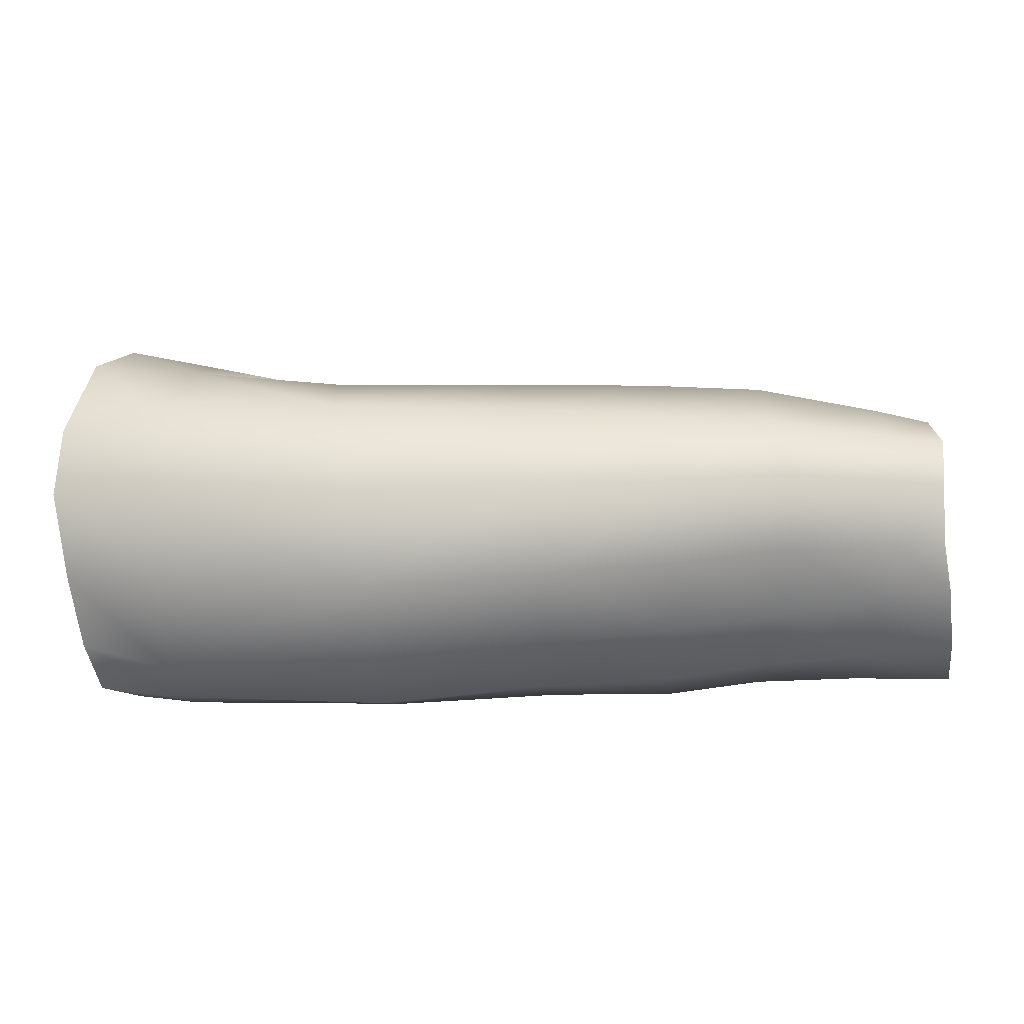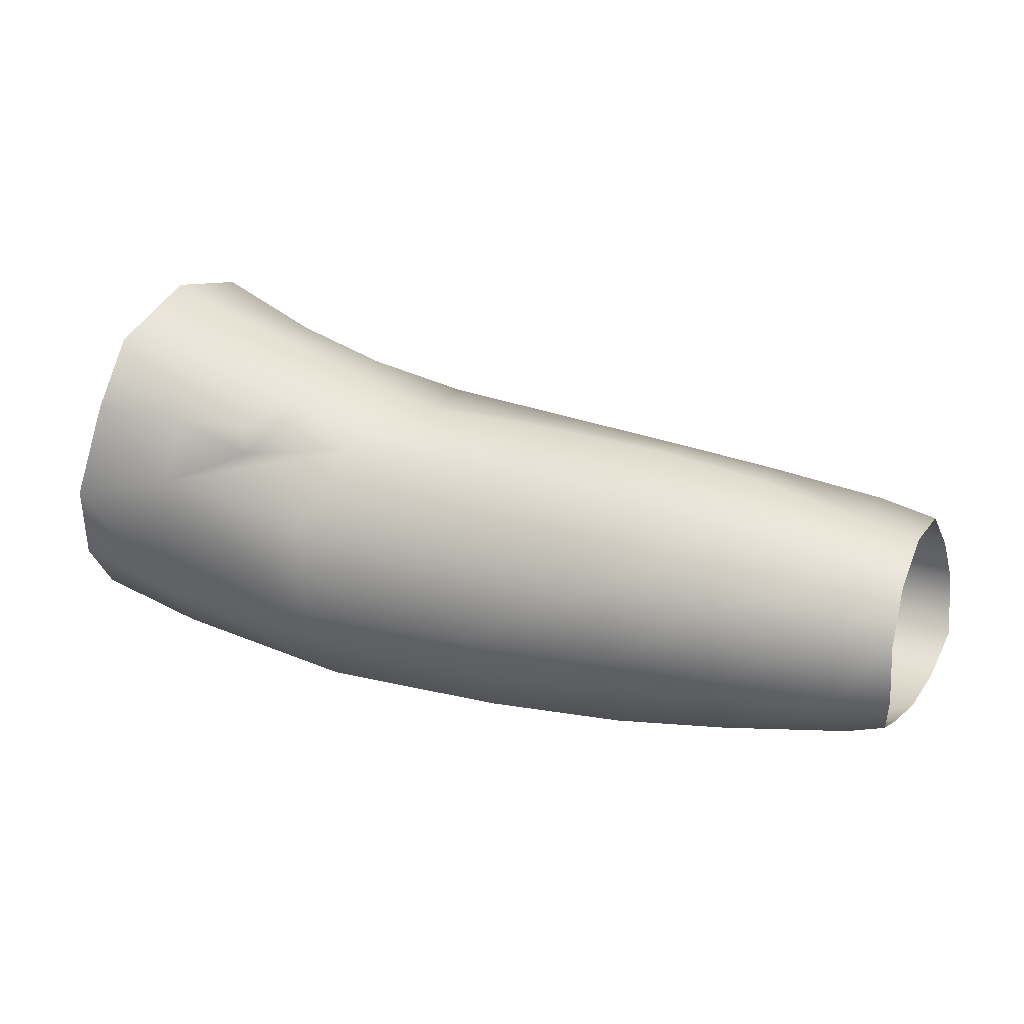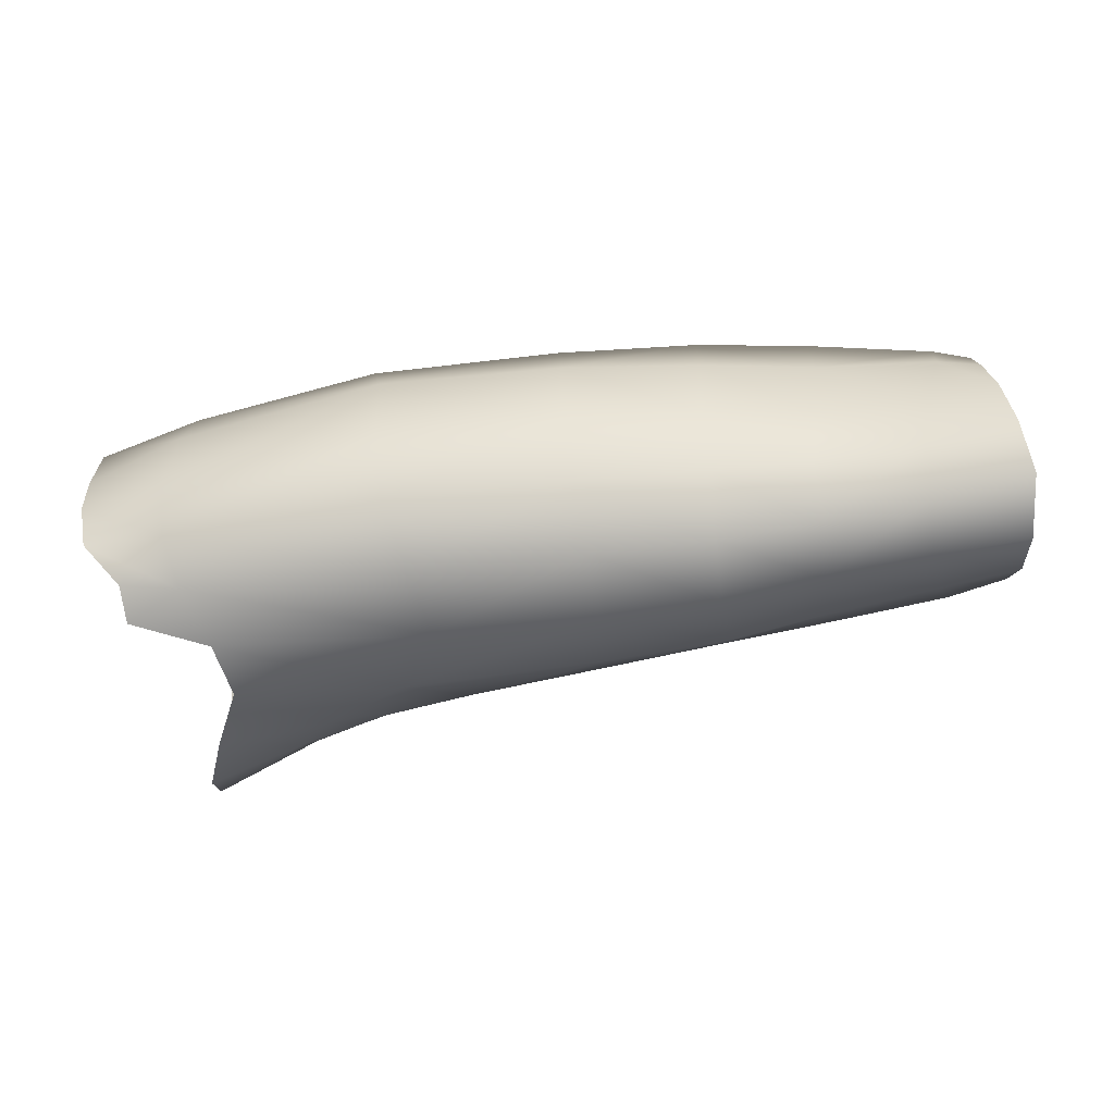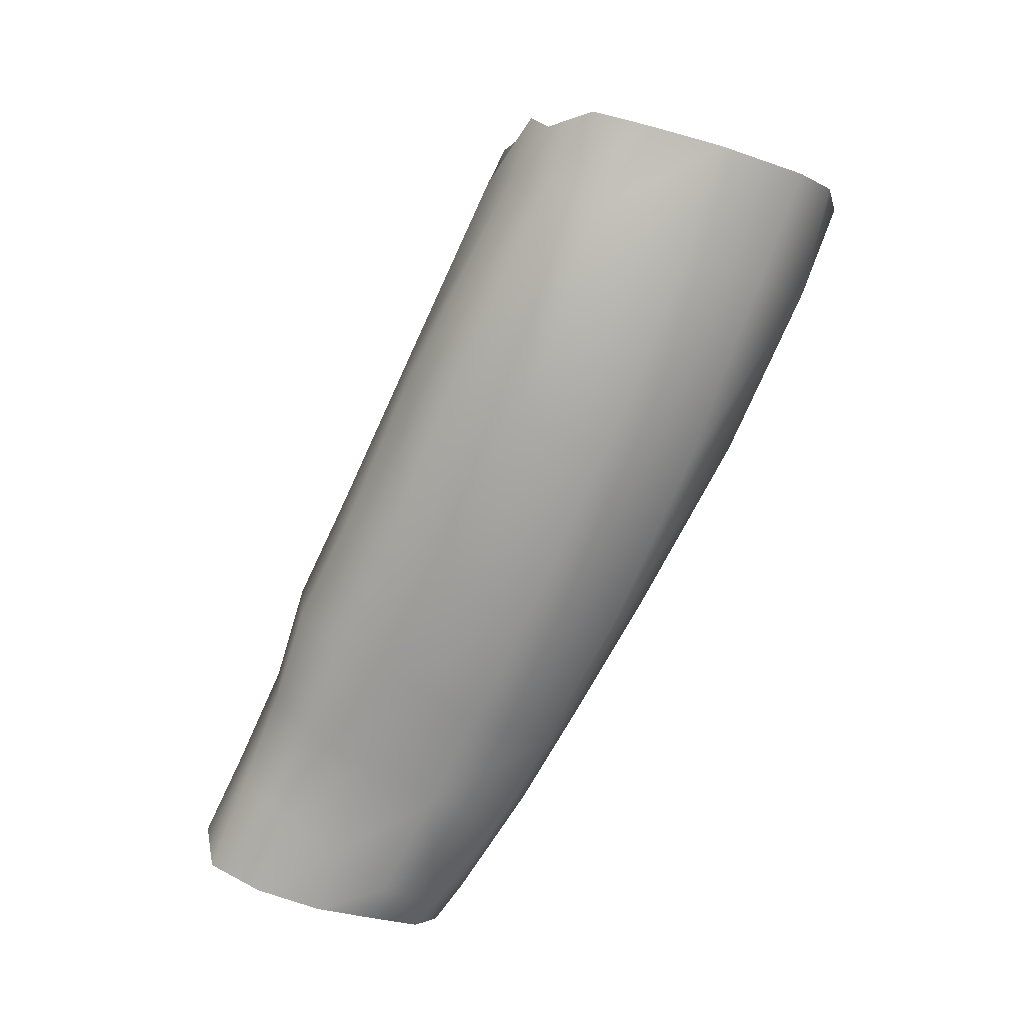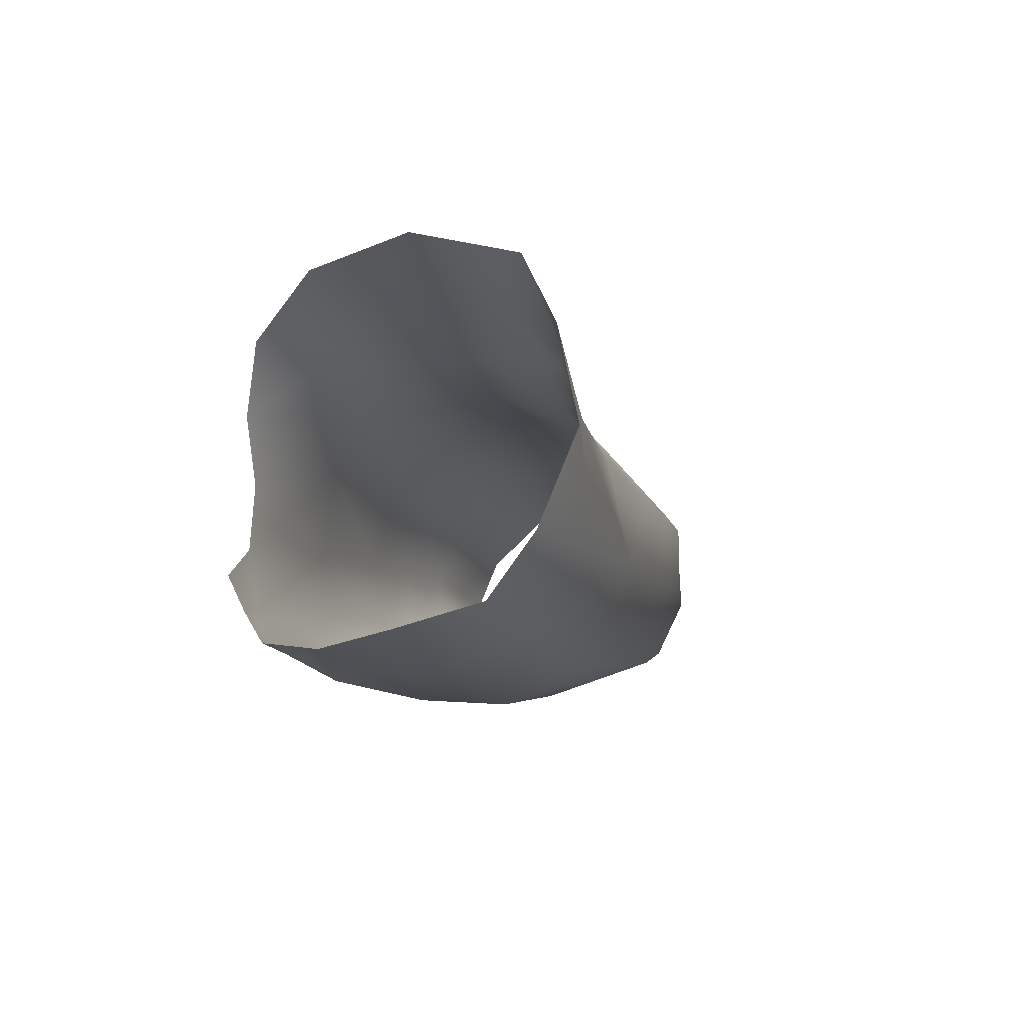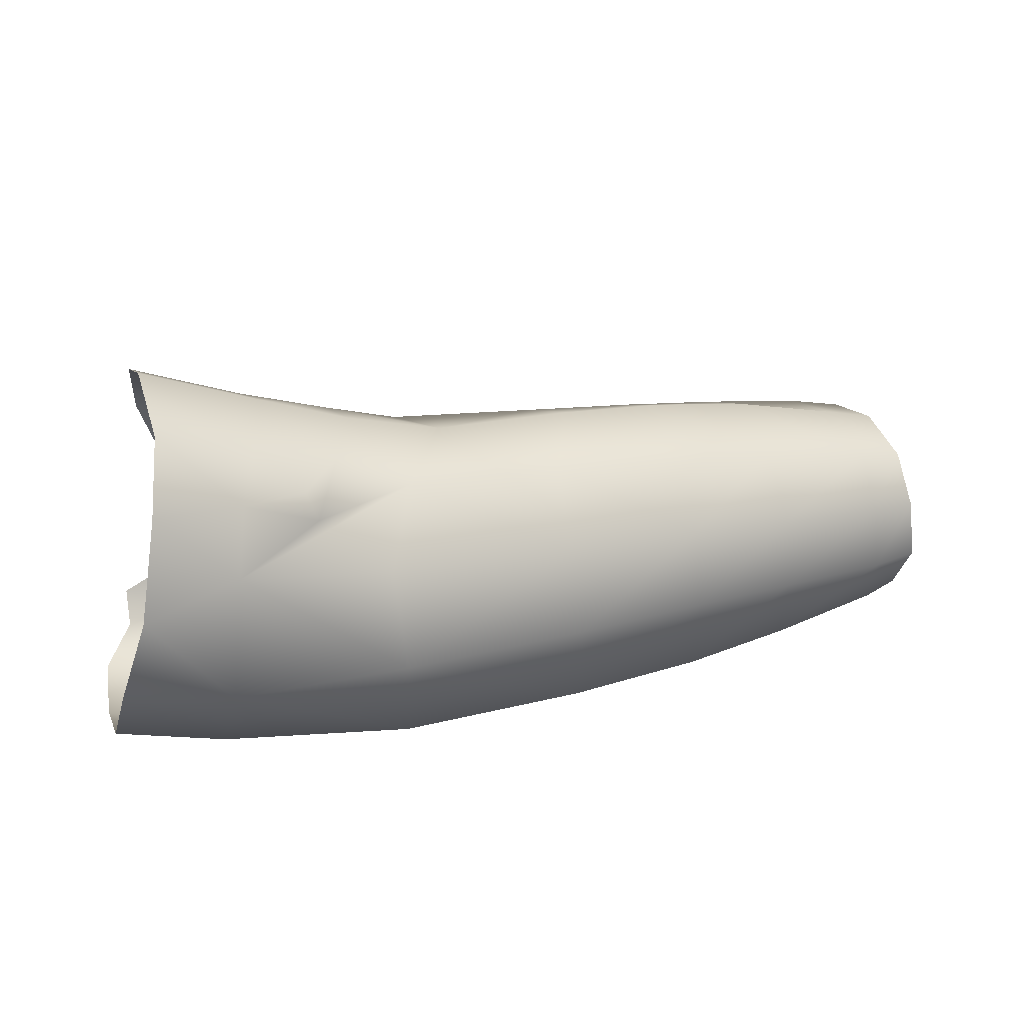
<metadata>
{"format":"obj","ext":"obj","renderer":"f3d","projection":"perspective","resolution":1024,"background":"white","views":[{"elev":-62.4,"azim":1.4,"up":"+Y"},{"elev":26.2,"azim":22.2,"up":"+Y"},{"elev":-54.7,"azim":8.6,"up":"+Z"},{"elev":-74.1,"azim":-114.6,"up":"+Y"},{"elev":-6.5,"azim":-75.3,"up":"+Y"},{"elev":22.9,"azim":-21.5,"up":"+Y"}]}
</metadata>
<code>
v 0.1036 0.141 0.1824
v -0.0198 0.1517 0.2057
v -0.04768 0.02233 0.2394
v 0.08679 0.05224 0.2124
v 0.2056 0.1029 0.1762
v 0.1931 0.138 0.1594
v 0.3515 0.1141 0.1251
v 0.2532 0.1606 0.1055
v 0.4332 0.1465 0.01251
v 0.3003 0.1792 0.01248
v 0.4094 0.12 -0.1245
v 0.2913 0.165 -0.08228
v 0.1664 0.1514 -0.1514
v 0.2141 0.09348 -0.1836
v 0.07706 0.07078 -0.2271
v 0.04031 0.1607 -0.2006
v 0.1696 0.1998 -0.08805
v 0.1761 0.2221 0.01227
v 0.1391 0.1955 0.1165
v 0.01061 0.2814 0.01119
v 7.4e-05 0.2435 0.1573
v 0.02101 0.244 -0.1227
v 0.2914 0.1201 -0.1464
v 0.2506 0.1461 -0.1271
v 0.6276 0.1455 0.01625
v 0.6214 0.1073 -0.1122
v 0.7832 0.137 0.01511
v 0.7821 0.09864 -0.1011
v 0.9225 0.1195 0.01397
v 0.9206 0.08606 -0.09922
v 1.08 0.08563 0.01355
v 1.076 0.06678 -0.1012
v 0.5722 0.1061 0.1201
v 0.7626 0.09067 0.1203
v 0.9128 0.07748 0.1205
v 1.079 0.05044 0.1149
v 0.2984 0.02317 0.202
v 0.5611 0.01114 0.2008
v 0.757 0.005063 0.1968
v 0.9102 -0.004451 0.1908
v 1.079 -0.02284 0.1613
v 0.6093 0.02599 -0.204
v 0.3355 0.03127 -0.2021
v 0.7748 0.01789 -0.2012
v 0.9104 0.005429 -0.1862
v 1.054 -0.01452 -0.1866
v 0.3815 -0.1724 -0.2259
v 0.6098 -0.1633 -0.2213
v 0.6019 -0.2347 -0.1597
v 0.3609 -0.2518 -0.1718
v 0.7742 -0.1612 -0.2257
v 0.7745 -0.2238 -0.1579
v 0.9068 -0.1581 -0.2095
v 0.9107 -0.2097 -0.1467
v 1.047 -0.1663 -0.2016
v 1.052 -0.2076 -0.1346
v 0.9192 -0.1088 0.1897
v 1.088 -0.1148 0.1644
v 0.9311 -0.2042 0.1523
v 1.099 -0.1845 0.1267
v 0.7655 -0.1082 0.2031
v 0.7782 -0.2244 0.1605
v 0.5733 -0.1108 0.2168
v 0.5865 -0.2352 0.1697
v 0.3079 -0.1113 0.2302
v 0.3269 -0.2455 0.162
v 1.044 -0.08971 -0.218
v 0.9034 -0.0775 -0.2183
v 0.7728 -0.07046 -0.236
v 0.6135 -0.06864 -0.234
v 0.3971 -0.07418 -0.2342
v 0.06781 -0.1131 0.2242
v 0.06773 -0.2178 0.1438
v -0.07548 -0.1013 0.195
v -0.08016 -0.1824 0.1358
v 0.9322 -0.2286 0.05083
v 1.093 -0.2168 0.04478
v 0.9215 -0.2255 -0.05559
v 1.069 -0.2169 -0.04306
v 0.7793 -0.2561 0.04887
v 0.7755 -0.2513 -0.06112
v 0.5961 -0.279 0.05017
v 0.5973 -0.2715 -0.06372
v 0.3527 -0.2946 0.04346
v 0.3531 -0.2884 -0.07512
v 0.08405 -0.1788 -0.2118
v 0.1096 -0.09789 -0.2344
v 0.06884 -0.2345 -0.1655
v 0.06769 -0.2561 0.03446
v 0.06776 -0.2687 -0.09782
v 0.1185 -0.01315 -0.2309
v -0.06985 -0.2126 0.01917
v 0.006008 -0.1392 -0.2189
v -0.05539 -0.234 -0.07682
v -0.04043 -0.2255 -0.1535
v 0.003526 -0.1844 -0.1955
v 1.152 0.06777 0.009281
v 1.156 0.0518 -0.09566
v 1.151 0.036 0.1008
v 1.153 -0.03026 0.1449
v 1.16 -0.03075 -0.1874
v 1.179 -0.1829 -0.1958
v 1.171 -0.2161 -0.1208
v 1.158 -0.1102 0.152
v 1.15 -0.1722 0.1175
v 1.169 -0.101 -0.2202
v 1.151 -0.2068 0.03873
v 1.162 -0.2177 -0.03101
f 1 2 4
f 1 4 5
f 6 5 8
f 8 7 10
f 10 9 12
f 13 14 15
f 10 12 18
f 8 10 18
f 19 18 20
f 18 17 20
f 1 19 21
f 1 6 19
f 11 23 12
f 23 14 24
f 13 16 22
f 12 24 17
f 9 25 26
f 25 27 28
f 27 29 28
f 29 31 30
f 7 33 9
f 33 34 25
f 34 35 27
f 35 36 29
f 33 7 38
f 34 33 39
f 35 34 39
f 36 35 40
f 11 26 42
f 26 28 44
f 28 30 45
f 30 32 46
f 47 48 49
f 48 51 49
f 51 53 52
f 53 55 56
f 11 43 14
f 4 37 7
f 40 57 41
f 57 59 58
f 39 61 40
f 61 62 57
f 38 63 39
f 63 64 61
f 37 65 38
f 65 66 64
f 46 67 68
f 67 55 68
f 45 68 44
f 68 53 51
f 44 69 70
f 69 51 48
f 42 70 43
f 70 48 71
f 66 65 72
f 73 72 74
f 4 72 65
f 4 3 72
f 59 76 60
f 76 78 79
f 78 54 56
f 62 80 76
f 80 81 78
f 81 52 54
f 64 82 62
f 82 83 81
f 83 49 81
f 66 84 64
f 84 85 83
f 85 50 83
f 71 47 86
f 47 50 88
f 85 84 90
f 50 85 88
f 43 71 87
f 14 43 91
f 66 73 84
f 73 75 89
f 88 90 94
f 86 88 95
f 86 96 93
f 89 92 90
f 32 31 97
f 31 36 99
f 36 41 99
f 46 32 98
f 56 55 102
f 41 58 100
f 58 60 105
f 67 46 101
f 55 67 106
f 60 77 105
f 77 79 108
f 79 56 103
f 2 3 4
f 6 1 5
f 5 7 8
f 7 9 10
f 9 11 12
f 16 13 15
f 12 17 18
f 19 8 18
f 21 19 20
f 17 22 20
f 2 1 21
f 6 8 19
f 23 24 12
f 14 13 24
f 17 13 22
f 24 13 17
f 11 9 26
f 26 25 28
f 29 30 28
f 31 32 30
f 33 25 9
f 34 27 25
f 35 29 27
f 36 31 29
f 7 37 38
f 33 38 39
f 40 35 39
f 41 36 40
f 43 11 42
f 42 26 44
f 44 28 45
f 45 30 46
f 50 47 49
f 51 52 49
f 53 54 52
f 54 53 56
f 23 11 14
f 5 4 7
f 57 58 41
f 59 60 58
f 61 57 40
f 62 59 57
f 63 61 39
f 64 62 61
f 65 63 38
f 63 65 64
f 45 46 68
f 55 53 68
f 68 69 44
f 69 68 51
f 42 44 70
f 70 69 48
f 70 71 43
f 48 47 71
f 73 66 72
f 75 73 74
f 37 4 65
f 3 74 72
f 76 77 60
f 77 76 79
f 79 78 56
f 59 62 76
f 76 80 78
f 78 81 54
f 82 80 62
f 80 82 81
f 49 52 81
f 84 82 64
f 82 84 83
f 50 49 83
f 87 71 86
f 86 47 88
f 84 89 90
f 85 90 88
f 91 43 87
f 15 14 91
f 73 89 84
f 75 92 89
f 95 88 94
f 96 86 95
f 87 86 93
f 92 94 90
f 98 32 97
f 97 31 99
f 41 100 99
f 101 46 98
f 103 56 102
f 58 104 100
f 104 58 105
f 106 67 101
f 102 55 106
f 77 107 105
f 107 77 108
f 108 79 103

</code>
